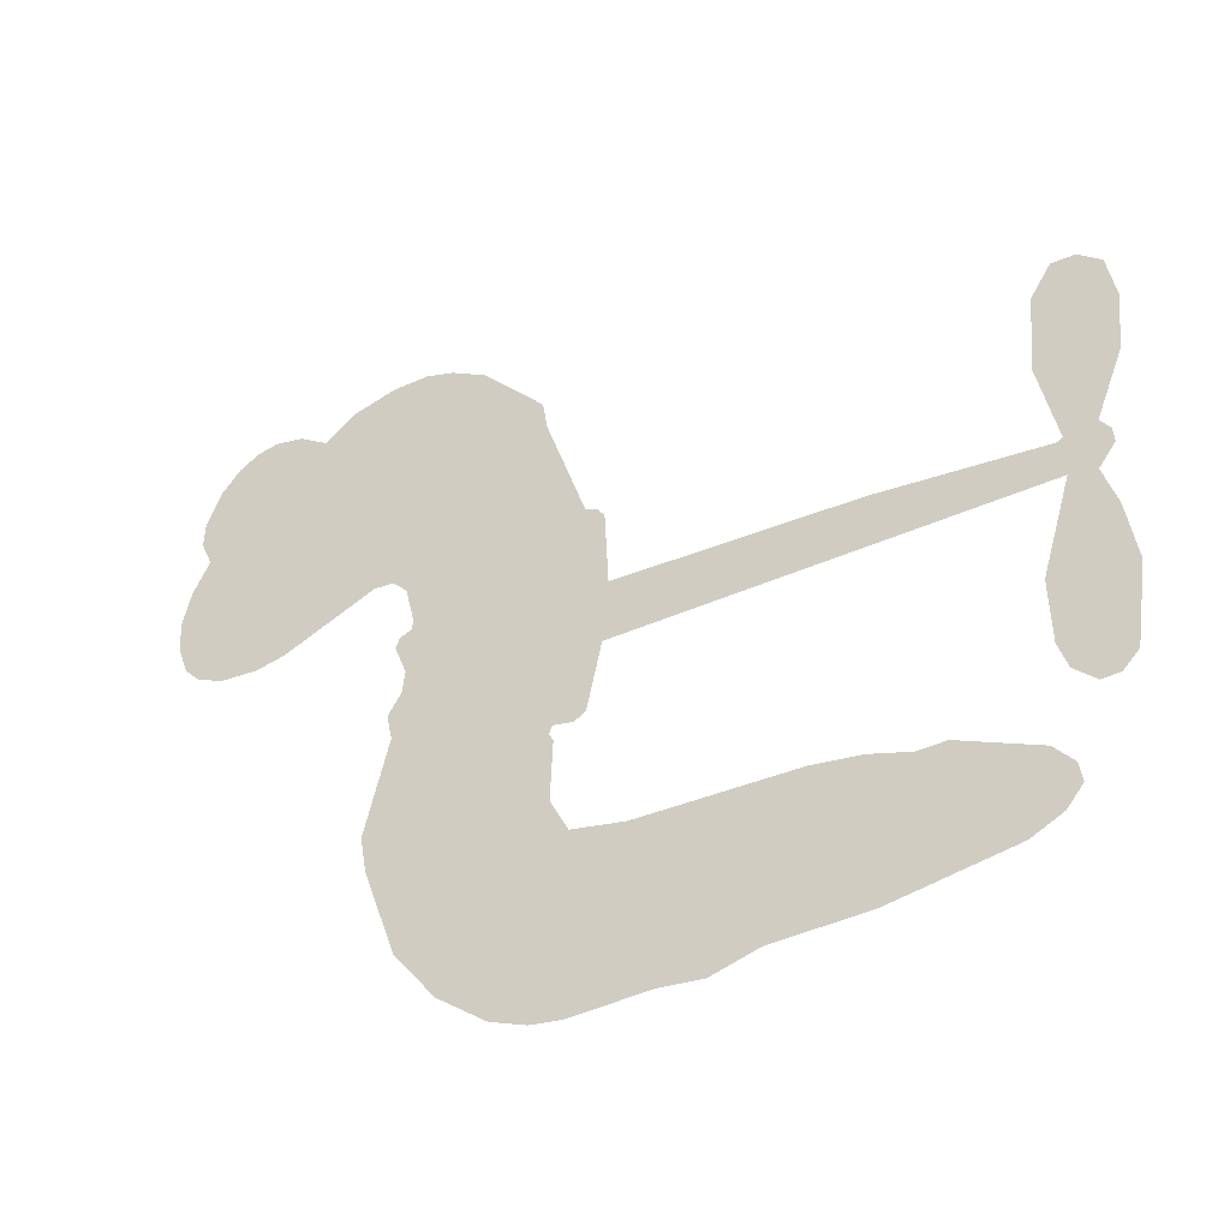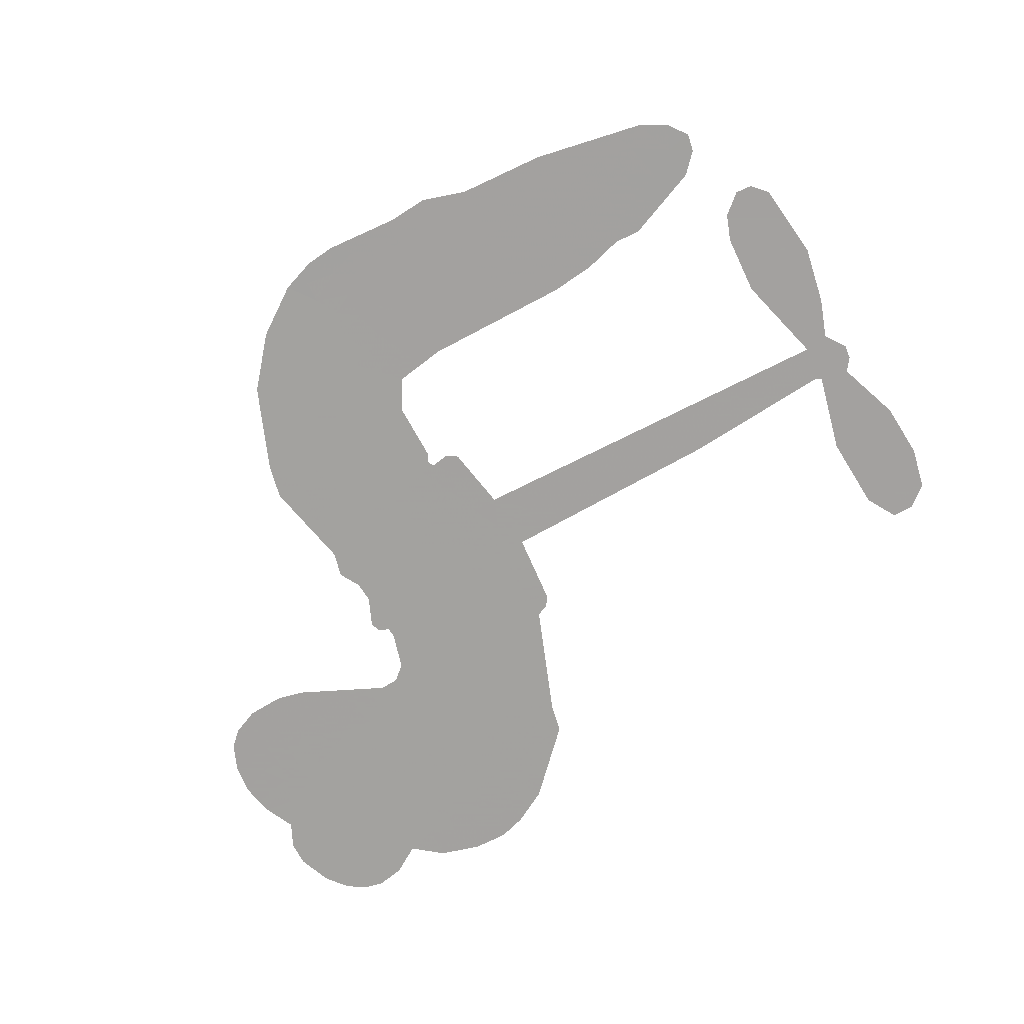
<metadata>
{"format":"obj","ext":"obj","renderer":"f3d","projection":"perspective","resolution":1024,"background":"white","views":[{"elev":-40.5,"azim":29.1,"up":"+Y"},{"elev":-72.3,"azim":26.6,"up":"+Z"}]}
</metadata>
<code>
v -1220 912.9 0.2257
v -1208 961.6 0.2142
v -1185 1006 0.1893
v -1201 1043 0.1564
v -1200 1079 0.1258
v -1179 1127 0
v -1153 1156 0.102
v -1124 1173 0.135
v -1096 1178 0.1547
v -1056 1170 0.1819
v -1015 1142 0.2241
v -972.4 1174 0.2597
v -911.4 1190 0.2811
v -860.4 1190 0.2947
v -820.4 1177 0.3046
v -769.4 1147 0.3194
v -682.7 1053 0.357
v -676 1011 0.3705
v -620.2 846.6 0.4716
v -603.4 839.4 0.486
v -593.7 824.6 0.5
v -588.3 718.4 0.5272
v -258.4 704.5 0.6118
v -34.37 681.6 0.6795
v -26.59 686.6 0.6864
v -50.35 801.6 0.7179
v -40.23 910.6 0.7338
v -12.37 954.2 0.7382
v 19.63 953.1 0.741
v 49.37 927.6 0.75
v 60.63 865.6 0.73
v 52.27 784.6 0.7164
v 15.33 692.6 0.6913
v 28.59 673.6 0.6867
v 30.27 653.6 0.6845
v 7.691 623.6 0.6806
v 25.5 566.6 0.6797
v 38.58 482.6 0.6797
v 21.27 370.6 0.6797
v -0.3669 348.8 0.6797
v -24.37 347.8 0.6797
v -53.02 374.6 0.6797
v -65.22 412.6 0.6797
v -67.21 499.6 0.6797
v -27.44 630.5 0.6784
v -596.4 631.2 0.5463
v -616.7 537.6 0.5748
v -632.4 527.8 0.5774
v -660.3 533.4 0.5876
v -665 522.6 0.6008
v -658.7 511.6 0.6103
v -662.2 427.6 0.669
v -637.4 379.9 0.7013
v -564.4 365.6 0.6935
v -349.4 360.4 0.5832
v -284.4 351.2 0.546
v -228.4 333.7 0.5055
v -190.4 334.5 0.4795
v -84.37 287.2 0.3786
v -58.62 257.6 0.324
v -54.72 231.6 0.25
v -76.37 204.9 0.3476
v -118.4 183.9 0.4048
v -281.4 157.7 0.5381
v -409.4 154.4 0.6229
v -473.4 136.6 0.662
v -532.4 142.9 0.6969
v -640.4 138.7 0.7854
v -683.4 144.9 0.8353
v -732.4 164.1 1
v -800.4 215.6 0.7852
v -858 289.6 0.7241
v -903 414.6 0.6592
v -912.2 465.6 0.64
v -879.5 597.6 0.5732
v -887.2 633.6 0.5548
v -868.8 663.6 0.5366
v -865.4 693.6 0.5138
v -882.2 736.6 0.488
v -876.3 750.5 0.4836
v -860.8 756.7 0.475
v -858.4 769.6 0.4601
v -871.7 824.6 0.3966
v -892.4 844.7 0.3579
v -919.4 847.4 0.3262
v -1048 792.8 0.2586
v -1089 784.6 0.2511
v -1143 788.9 0.2439
v -1181 806.9 0.2394
v -1202 828.6 0.2368
v -1217 868.6 0.2319
v -311.9 630.8 0.5994
v -21.63 670.3 0.682
v -836.8 759 0.4707
v -681.8 536.2 0.5938
v -660.5 469.6 0.6381
v -861.6 736.1 0.4874
v -623.3 816 0.4858
v -606.5 584.4 0.5622
v -169.7 630.7 0.6359
v -4.871 684.3 0.688
v -98.56 630.6 0.6569
v -63 630.5 0.6682
v -873.8 715.1 0.4976
v -667.8 559.4 0.5788
v -38.47 744.1 0.7066
v 2.994 657.8 0.6836
v -12.13 719.5 0.6984
v -91.53 239.3 0.3594
v -13.86 383.9 0.6797
v -828.8 802.5 0.4356
v -681.4 506 0.6142
v -846.6 713.3 0.5014
v -1153 854.4 0.2382
v -1101 1126 0.1552
v -901.1 893.9 0.3324
v -591 771.5 0.5019
v -639.1 555.9 0.574
v -146.4 693.1 0.6416
v -90.37 687.3 0.6585
v -715.9 572.5 0.5787
v -676 836.7 0.4567
v -825 673.9 0.5268
v -846.3 871.3 0.378
v -648.4 599.4 0.5604
v -46.65 654.9 0.6737
v -735.1 520.3 0.6088
v -78.02 658.3 0.6633
v -111.1 661.4 0.6528
v -839.6 624.9 0.5563
v -208.1 266.7 0.4835
v -47.33 565 0.6798
v 2.315 914.1 0.7367
v 33.8 738.6 0.7065
v 29.92 426.6 0.6797
v -1137 1058 0.1614
v -134.1 630.6 0.6462
v -208.8 303.1 0.4878
v -16.88 591.5 0.6796
v -272.9 283.7 0.5314
v -137.4 310.8 0.436
v -170.8 285.6 0.4558
v -863.6 1113 0.2996
v -650.8 218.1 0.7746
v -1178 893.4 0.2303
v -1082 855.4 0.2508
v -1140 1119 0.111
v -755.6 766.5 0.4757
v -727.5 451.3 0.6496
v -45.29 856.1 0.7265
v -1.079 757.8 0.709
v -1165 1036 0.1686
v -1121 986.2 0.2103
v -1131 1022 0.189
v -1063 1022 0.2197
v -1097 1046 0.1922
v -199.9 170.8 0.4788
v -129.4 265.5 0.4135
v -851.1 1151 0.2993
v -753.8 1020 0.3529
v -656.8 176.9 0.8021
v -1075 818.9 0.2536
v -983.9 820.1 0.2803
v -1117 829.4 0.2454
v -797.3 774.2 0.4638
v -691.1 449.8 0.6517
v -711.7 393.3 0.6851
v -1096 1011 0.2092
v -1065 954.2 0.2398
v -1046 1085 0.2106
v -1106 1086 0.1665
v -897.8 1145 0.2852
v -811.8 1117 0.3145
v -713.6 1026 0.3597
v -586.4 140.8 0.7377
v -700.3 204.2 0.8371
v -802.1 727.6 0.4939
v -762.9 844.2 0.4282
v -1065 1056 0.2071
v -1013 1042 0.2406
v -726 1100 0.3381
v -836 837.3 0.4059
v -623.7 193.1 0.7629
v -589.4 251.7 0.7213
v -790 814.1 0.4387
v -739.6 1060 0.3449
v -648.1 928.6 0.4135
v -805.4 855.2 0.4069
v -772 1093 0.329
v -797.4 935.7 0.3697
v -722.3 951.6 0.3864
v -812.7 896.6 0.3811
v -707.4 987.6 0.3747
v -758.8 898 0.4007
v -858.2 937 0.3427
v -662 969.6 0.3907
v -845.7 905.3 0.3617
v -685.6 938.7 0.4009
v -716.8 908.6 0.408
v -676.5 897.9 0.4239
v -706.2 867.1 0.4322
v -634.1 887.6 0.4395
v -721 822.2 0.4521
v -661.5 867.4 0.4445
v -877.8 872.7 0.3566
v -712.4 541.6 0.5947
v -745 553.6 0.5908
v -764 614.7 0.5591
v -799.1 519.4 0.6117
v 33.88 892.7 0.7369
v -4.016 870.8 0.7299
v -11.13 825.4 0.722
v -1118 903.8 0.2361
v -1118 866.6 0.2418
v -672.5 740.7 0.5029
v -1162 965.6 0.211
v -968.5 893.5 0.2908
v -673.7 391.3 0.6893
v -696.1 324.9 0.7251
v -666.1 351.8 0.7096
v -700.4 359.9 0.705
v -765.2 356.6 0.7037
v -731.8 338.3 0.7171
v -640 292.4 0.7315
v -780.8 288.2 0.7473
v -662.8 317.8 0.7248
v -690.4 270.2 0.7615
v -617.4 335.5 0.71
v -763.4 320.2 0.7274
v -880.5 352.1 0.6901
v -734.7 283.8 0.7569
v -1056 1127 0.1933
v -1076 1100 0.1846
v -935.6 1159 0.2717
v -970.8 1128 0.2538
v -929.2 1116 0.2745
v -964.3 1071 0.2617
v -794.9 1162 0.3118
v -821.1 1147 0.3078
v -701.1 171.9 0.8842
v -750.2 211.2 0.8518
v -1020 986.9 0.2505
v -747.7 1124 0.3281
v -831.6 1040 0.3236
v -799.1 639.5 0.5464
v -805.3 593.4 0.5721
v -740.3 685.6 0.5222
v -782.5 678.9 0.5242
v -756.6 651.6 0.5395
v -713.5 623.8 0.5533
v -836.7 452.8 0.6463
v -16.5 790.1 0.7155
v 19.12 802.7 0.7185
v 56.45 825.1 0.7232
v 26.74 848.6 0.7269
v -1146 886.3 0.2347
v -1152 926.4 0.2253
v -1115 945.1 0.2266
v -626.8 743.1 0.5093
v -685.2 788.3 0.4783
v -1153 997.3 0.1974
v -934.7 880.3 0.3121
v -935 929.2 0.3038
v -951.6 833.8 0.2987
v -1030 846.9 0.2655
v -980.8 857.8 0.2851
v -1013 889 0.2703
v -995.8 939.4 0.2714
v -682.3 235.3 0.7878
v -650.6 256 0.7543
v -722.5 244.4 0.7952
v -763.6 250.5 0.7847
v -595.2 296.3 0.7124
v -456.9 363 0.6428
v -579.7 330.9 0.7002
v -553.1 298.2 0.6932
v -510.6 364.3 0.6703
v -545.8 255.1 0.6962
v -564.9 218.3 0.7136
v -476.9 288.9 0.6548
v -541.6 334.8 0.6848
v -599.8 218.5 0.7373
v -547 181.3 0.7058
v -516.4 282.2 0.6767
v -501.1 323.3 0.666
v -498.9 177.6 0.6752
v -462.4 324.8 0.6458
v -487.8 233.2 0.6647
v -406.1 281.2 0.6146
v -525.5 221.2 0.6883
v -403.1 361.7 0.6131
v -440.4 295 0.6342
v -452.4 255.2 0.6426
v -409.7 321.7 0.6166
v -442.6 199.8 0.6397
v -357.1 306.1 0.5857
v -600.9 372.8 0.7027
v -1004 1100 0.2353
v -1032 1016 0.2374
v -1053 990.9 0.2343
v -999.2 1012 0.2548
v -979.2 1040 0.2592
v -981.8 976.6 0.2708
v -917.2 1029 0.2913
v -963.3 1008 0.2734
v -938.9 972.2 0.2928
v -898.7 954.1 0.3173
v -887.7 923.6 0.3315
v -858.9 992.1 0.3253
v -905.8 992.1 0.3044
v -809.9 1076 0.3226
v -849.9 1075 0.3098
v -790.2 1039 0.337
v -898 1079 0.291
v -875.1 1040 0.3071
v -811.7 996.8 0.3424
v -771.7 578.8 0.5786
v -801.3 556.5 0.5919
v -895.9 531.6 0.6113
v -843.9 570.4 0.5866
v -887.7 564.6 0.5936
v -862.2 540.7 0.6036
v -866.9 491.7 0.628
v -735.1 599.1 0.5663
v -686.5 596.8 0.5645
v -670.3 640 0.5454
v -876.8 445.6 0.6483
v -808.2 336.2 0.7103
v -1188 930.9 0.2217
v -626.6 779.6 0.4951
v -722.7 784.6 0.472
v -753.9 804.8 0.4535
v -718.7 738.5 0.4968
v -656.9 808 0.4769
v -1016 806.4 0.2675
v -966.9 925.6 0.2876
v -1029 952.2 0.2543
v -1049 913.5 0.2533
v -1086 921.9 0.2406
v -463.7 171 0.6543
v -410.1 234.1 0.6182
v -996.1 1069 0.2449
v -932 1082 0.2761
v -832.3 964.9 0.3446
v -827.2 491.4 0.6271
v -782 459.7 0.6437
v -904 498.6 0.6271
v -633.6 633.6 0.5475
v -612.1 676.6 0.5353
v -704.2 664.5 0.5342
v -660.5 689.1 0.5264
v -658 770.1 0.4925
v -758.9 724 0.4999
v -1052 876.6 0.2572
v -402.4 194.3 0.6153
v -345.4 156.1 0.5793
v -339.1 227.2 0.5739
v -377.4 155.2 0.6006
v -362.3 192.5 0.5895
v -320.7 189.7 0.5625
v -375 226.1 0.5968
v -358.1 264.3 0.5858
v -284.7 230.6 0.538
v -317.8 284.2 0.561
v -295 314.7 0.5482
v -259.5 316.6 0.525
v -316.9 355.8 0.5649
v -454.1 631 0.5668
v -423.3 711.5 0.5732
v -630 707.5 0.5228
v -697.8 704.2 0.5162
v -284.5 194.1 0.5385
v -233.9 212.7 0.5021
v -240.6 164.3 0.5102
v -169.2 236.2 0.4493
v -327.9 323.6 0.569
v -525.2 631.1 0.5522
v -204.1 231.7 0.4787
v -159.1 177.4 0.4437
v -182.7 203.6 0.4618
v -143.5 210.3 0.4252
v -505.8 715 0.5547
v -581.8 687.1 0.5374
v -547.1 716.7 0.5441
v -19.73 433.7 0.6797
v 9.178 458.4 0.6797
v -10.82 512.8 0.6797
v -66.22 456.1 0.6797
v -29.04 473.9 0.6797
v -1162 1087 0.1157
v -715.1 487.6 0.6274
v -753.8 486.4 0.6288
v -758.4 937 0.3826
v -754.1 978.2 0.3671
v -740.2 869.6 0.4213
v -829.2 252.6 0.7518
v -819.4 289.9 0.7348
v -376.7 336.6 0.5978
v -847.4 397.6 0.6725
v -803.7 382.3 0.685
v -759.9 406.2 0.6748
v -815.1 420 0.6639
v -730.5 419.3 0.6685
v -783.9 427.6 0.6614
v -313.2 250 0.5572
v -246.5 251.9 0.5116
v -238.4 285.5 0.5075
v -528.1 675.9 0.5506
v -560.8 631.2 0.5468
v -489.7 655.9 0.5592
v -464.6 713.2 0.564
v -383 630.9 0.5828
v -451.1 673.2 0.5674
v -418.6 631 0.5747
v -340.9 708 0.5922
v -400.7 672.4 0.5786
v -356.8 666.7 0.5888
v -382.1 709.7 0.5826
v -347.5 630.9 0.591
v 32.04 524.6 0.6797
v -10.62 551.8 0.6797
v -57.27 532.3 0.6797
v -788.5 970 0.3594
v -891.8 383.3 0.6737
v -841.3 358.3 0.6931
v -869.3 320.8 0.7075
v -836.2 318.5 0.7149
v -558.6 663.9 0.545
v -202.4 698.8 0.6259
v -177.1 669 0.6334
v -240.8 630.8 0.6169
v -205.2 630.7 0.6262
v -223 665.6 0.6213
v -263.5 664.3 0.6111
v -299.6 706.3 0.6019
v -317.1 670.4 0.5981
v -582.5 186.9 0.7309
v -614.2 160.4 0.7601
f 112 206 391
f 186 160 174
f 75 130 76
f 203 122 201
f 105 121 206
f 45 107 93
f 51 50 112
f 123 78 77
f 89 88 114
f 125 118 99
f 1 91 145
f 162 164 87
f 25 108 106
f 43 42 110
f 80 79 97
f 126 93 24
f 58 138 142
f 179 299 180
f 128 129 102
f 105 125 325
f 52 166 167
f 143 159 172
f 240 176 70
f 142 138 131
f 176 240 161
f 223 231 219
f 59 158 109
f 95 112 50
f 117 21 98
f 113 94 97
f 97 104 113
f 104 78 113
f 349 383 22
f 166 112 391
f 105 95 49
f 74 73 327
f 51 112 96
f 82 94 111
f 107 34 101
f 52 218 53
f 323 345 322
f 203 260 122
f 90 89 114
f 167 221 218
f 145 256 257
f 91 90 114
f 298 232 170
f 98 19 334
f 282 183 437
f 77 76 130
f 4 3 152
f 152 5 4
f 56 365 366
f 45 126 103
f 115 9 8
f 8 7 147
f 45 139 36
f 106 151 252
f 147 7 6
f 381 158 375
f 114 145 91
f 246 208 245
f 136 154 156
f 10 9 115
f 19 122 334
f 205 83 124
f 17 174 18
f 84 205 116
f 165 111 94
f 182 83 111
f 162 146 164
f 239 15 159
f 206 207 127
f 129 137 102
f 236 234 235
f 350 250 326
f 172 159 14
f 180 302 342
f 126 45 93
f 322 318 320
f 239 238 15
f 211 150 212
f 5 152 390
f 136 152 154
f 25 93 101
f 31 30 210
f 107 45 36
f 124 192 197
f 161 183 144
f 119 430 137
f 120 119 129
f 296 364 376
f 359 361 355
f 287 274 285
f 363 373 406
f 276 285 281
f 50 49 95
f 53 218 220
f 275 54 297
f 49 48 118
f 126 128 103
f 274 287 294
f 58 57 138
f 78 123 113
f 407 406 131
f 118 105 49
f 375 158 142
f 68 161 69
f 61 109 62
f 421 139 132
f 109 60 59
f 166 52 96
f 423 394 160
f 60 109 61
f 348 349 351
f 85 84 116
f 141 58 142
f 162 87 86
f 43 110 385
f 134 32 151
f 386 385 135
f 110 42 41
f 110 135 385
f 102 103 128
f 57 366 407
f 40 110 41
f 40 39 110
f 421 387 420
f 119 137 129
f 141 158 59
f 37 36 139
f 105 206 95
f 47 118 48
f 94 81 97
f 95 206 112
f 430 433 432
f 432 100 430
f 413 416 369
f 82 81 94
f 177 165 94
f 98 20 19
f 98 21 20
f 97 79 104
f 63 62 109
f 108 151 106
f 117 330 259
f 210 133 211
f 93 107 101
f 83 82 111
f 259 22 117
f 348 99 46
f 47 99 118
f 24 93 25
f 132 139 45
f 35 34 107
f 126 24 128
f 101 34 33
f 118 125 105
f 130 123 77
f 115 8 147
f 128 24 120
f 108 101 33
f 27 133 28
f 108 33 134
f 255 253 254
f 185 111 165
f 28 133 29
f 133 30 29
f 129 128 120
f 110 39 135
f 159 15 14
f 145 114 256
f 193 160 394
f 101 108 25
f 389 388 385
f 36 35 107
f 168 154 153
f 81 80 97
f 372 373 363
f 151 108 134
f 214 114 164
f 145 257 329
f 163 265 335
f 179 233 171
f 390 6 5
f 147 390 171
f 113 123 177
f 177 123 248
f 209 346 392
f 397 396 225
f 261 154 152
f 27 150 211
f 253 252 151
f 152 136 390
f 3 2 216
f 168 169 300
f 261 152 3
f 168 156 154
f 261 153 154
f 234 236 172
f 179 156 155
f 147 171 115
f 64 374 372
f 375 380 381
f 141 142 158
f 142 131 375
f 172 14 13
f 143 173 239
f 308 205 197
f 196 198 187
f 283 175 67
f 161 144 176
f 264 266 163
f 214 146 213
f 85 262 264
f 262 85 116
f 114 88 164
f 87 164 88
f 177 94 113
f 332 148 331
f 112 166 96
f 166 149 403
f 346 209 345
f 223 219 221
f 169 168 153
f 155 156 168
f 265 162 86
f 162 265 146
f 179 180 170
f 11 10 232
f 136 156 171
f 171 156 179
f 12 234 13
f 172 13 234
f 173 311 189
f 189 311 313
f 16 173 189
f 200 198 199
f 288 280 284
f 183 282 144
f 270 184 224
f 70 176 241
f 245 248 123
f 148 165 177
f 188 194 192
f 188 182 185
f 179 155 299
f 179 170 233
f 299 300 242
f 301 302 180
f 188 192 124
f 17 181 186
f 83 182 124
f 438 161 68
f 437 283 279
f 288 290 286
f 220 226 228
f 332 165 148
f 188 185 178
f 17 186 174
f 189 186 181
f 174 193 18
f 185 182 111
f 202 187 200
f 182 188 124
f 16 189 243
f 311 173 312
f 189 313 186
f 194 190 192
f 18 193 196
f 194 188 178
f 190 195 197
f 160 193 174
f 198 196 193
f 122 204 201
f 393 194 199
f 160 313 316
f 304 314 343
f 190 197 192
f 198 193 191
f 197 195 308
f 199 191 393
f 198 191 199
f 395 194 178
f 198 200 187
f 201 200 199
f 204 19 202
f 395 199 194
f 201 395 203
f 332 178 185
f 204 202 200
f 260 331 333
f 201 204 200
f 19 204 122
f 83 205 84
f 197 205 124
f 207 206 121
f 206 127 391
f 324 317 207
f 130 320 246
f 250 350 249
f 123 130 245
f 127 207 209
f 207 121 324
f 30 133 210
f 133 27 211
f 150 26 212
f 210 211 255
f 252 212 26
f 253 255 212
f 146 354 339
f 258 153 216
f 146 214 164
f 256 214 213
f 353 247 333
f 348 46 349
f 2 1 329
f 216 257 258
f 307 263 308
f 354 267 338
f 52 167 218
f 221 220 218
f 221 167 223
f 269 270 227
f 219 226 220
f 53 220 228
f 167 222 223
f 219 220 221
f 402 400 404
f 328 225 229
f 222 229 223
f 269 227 271
f 226 227 224
f 224 273 228
f 397 72 396
f 71 70 241
f 227 226 219
f 226 224 228
f 223 229 231
f 144 269 176
f 273 224 184
f 297 53 228
f 399 251 327
f 231 229 225
f 400 402 399
f 426 427 425
f 71 241 272
f 219 231 227
f 10 115 232
f 233 115 171
f 170 232 233
f 115 233 232
f 11 235 12
f 234 12 235
f 11 232 298
f 236 143 172
f 235 11 298
f 235 237 343
f 299 301 180
f 237 302 304
f 143 239 159
f 173 16 238
f 173 238 239
f 70 69 240
f 161 240 69
f 176 269 271
f 271 231 272
f 338 268 337
f 262 263 217
f 314 312 143
f 189 181 243
f 316 313 244
f 246 245 130
f 249 248 245
f 319 322 321
f 318 207 317
f 250 249 208
f 215 260 333
f 249 245 208
f 248 247 353
f 250 208 324
f 247 248 249
f 325 250 324
f 325 326 250
f 230 399 424
f 400 222 401
f 106 252 26
f 253 151 32
f 255 254 31
f 212 252 253
f 210 255 31
f 253 32 254
f 212 255 211
f 214 256 114
f 257 256 213
f 257 213 258
f 216 2 329
f 339 258 213
f 169 153 258
f 330 117 98
f 326 351 350
f 331 260 203
f 259 330 352
f 3 216 261
f 153 261 216
f 263 262 116
f 266 264 262
f 310 304 305
f 301 242 303
f 265 266 267
f 266 262 217
f 267 266 217
f 265 163 266
f 268 267 217
f 268 338 267
f 263 336 217
f 268 303 337
f 270 269 144
f 227 231 271
f 270 144 282
f 227 270 224
f 272 231 225
f 176 271 241
f 272 225 396
f 241 271 272
f 184 278 276
f 228 273 275
f 276 284 285
f 285 274 277
f 273 276 275
f 284 276 278
f 184 276 273
f 54 275 281
f 175 283 437
f 276 281 275
f 279 184 282
f 278 184 279
f 437 279 282
f 290 288 284
f 376 398 296
f 277 54 281
f 282 184 270
f 438 183 161
f 66 286 67
f 67 286 283
f 279 290 278
f 284 280 285
f 285 280 287
f 277 281 285
f 340 65 295
f 278 290 284
f 292 287 280
f 294 287 292
f 340 286 66
f 341 293 295
f 292 280 293
f 358 359 355
f 279 283 290
f 286 290 283
f 293 280 288
f 291 294 398
f 294 292 289
f 295 293 288
f 289 292 293
f 294 289 296
f 294 291 274
f 340 288 286
f 293 341 289
f 361 362 341
f 365 376 364
f 342 170 180
f 275 297 228
f 237 235 298
f 300 299 155
f 301 299 242
f 168 300 155
f 337 300 169
f 242 337 303
f 342 302 237
f 305 301 303
f 311 312 244
f 336 303 268
f 307 310 306
f 301 305 302
f 305 303 306
f 303 336 306
f 304 302 305
f 307 306 263
f 305 306 310
f 308 263 116
f 307 195 309
f 308 116 205
f 195 307 308
f 309 344 316
f 309 244 315
f 307 309 310
f 315 310 309
f 312 173 143
f 313 311 244
f 314 143 236
f 315 312 314
f 244 309 316
f 186 313 160
f 343 314 236
f 315 314 304
f 315 304 310
f 244 312 315
f 344 309 195
f 393 394 423
f 208 246 317
f 318 317 246
f 75 320 130
f 207 318 209
f 323 251 345
f 320 318 246
f 320 321 322
f 322 319 323
f 320 75 321
f 318 322 209
f 347 74 323
f 327 323 74
f 317 324 208
f 325 324 121
f 105 325 121
f 326 325 125
f 348 326 125
f 350 247 249
f 230 425 399
f 323 327 251
f 427 397 328
f 73 399 327
f 145 329 1
f 216 329 257
f 334 330 98
f 215 352 260
f 332 331 203
f 331 148 333
f 178 332 203
f 332 185 165
f 353 333 148
f 371 247 350
f 122 260 334
f 334 260 352
f 336 263 306
f 265 86 335
f 268 217 336
f 300 337 242
f 337 169 338
f 169 258 339
f 265 354 146
f 146 339 213
f 169 339 338
f 65 340 66
f 288 340 295
f 65 355 295
f 341 295 355
f 237 298 342
f 170 342 298
f 235 343 236
f 304 343 237
f 195 190 344
f 423 344 190
f 346 345 251
f 322 345 209
f 399 425 400
f 391 392 149
f 99 348 125
f 323 319 347
f 413 410 368
f 259 370 22
f 215 351 370
f 326 348 351
f 371 333 247
f 370 351 349
f 371 215 333
f 259 352 215
f 334 352 330
f 148 177 353
f 248 353 177
f 267 354 265
f 339 354 338
f 360 363 357
f 289 341 362
f 357 359 360
f 358 356 359
f 364 140 365
f 360 359 356
f 355 65 358
f 361 359 357
f 356 64 360
f 364 405 140
f 361 357 362
f 355 361 341
f 357 363 405
f 289 362 296
f 360 64 372
f 374 157 373
f 296 362 364
f 362 357 405
f 366 365 140
f 398 376 55
f 366 140 407
f 56 366 57
f 417 415 418
f 365 56 367
f 428 384 383
f 22 370 349
f 215 370 259
f 350 351 371
f 215 371 351
f 373 157 380
f 363 360 372
f 378 375 131
f 373 378 406
f 372 374 373
f 381 380 379
f 365 367 376
f 55 376 367
f 377 410 408
f 46 383 349
f 406 378 131
f 373 380 378
f 63 381 379
f 380 375 378
f 157 379 380
f 63 109 381
f 158 381 109
f 408 382 384
f 22 383 384
f 386 135 38
f 377 408 428
f 428 46 409
f 385 386 389
f 387 386 38
f 389 44 388
f 421 420 37
f 422 44 387
f 386 387 389
f 43 385 388
f 44 389 387
f 171 390 136
f 6 390 147
f 392 391 127
f 166 391 149
f 209 392 127
f 149 392 346
f 394 393 191
f 190 194 393
f 193 394 191
f 423 160 316
f 203 395 178
f 199 395 201
f 272 396 71
f 222 328 229
f 328 397 225
f 291 398 55
f 294 296 398
f 400 328 222
f 401 222 167
f 399 402 251
f 167 403 401
f 404 149 346
f 404 400 401
f 346 251 402
f 166 403 167
f 404 403 149
f 404 401 403
f 346 402 404
f 140 405 363
f 362 405 364
f 407 131 138
f 363 406 140
f 407 138 57
f 140 406 407
f 410 377 368
f 413 411 410
f 428 408 384
f 382 408 410
f 413 414 416
f 382 410 411
f 369 411 413
f 416 414 412
f 436 434 435
f 413 368 414
f 417 416 412
f 92 436 419
f 418 369 416
f 417 419 436
f 139 421 37
f 417 418 416
f 417 412 419
f 387 38 420
f 422 421 132
f 344 423 316
f 421 422 387
f 393 423 190
f 72 397 427
f 399 73 424
f 400 425 328
f 425 427 328
f 425 230 426
f 72 427 426
f 46 428 383
f 377 428 409
f 119 429 430
f 137 430 100
f 432 433 431
f 429 23 433
f 434 431 433
f 433 430 429
f 434 433 23
f 415 417 436
f 92 431 434
f 434 436 92
f 434 23 435
f 415 436 435
f 437 183 438
f 68 175 438
f 437 438 175

</code>
